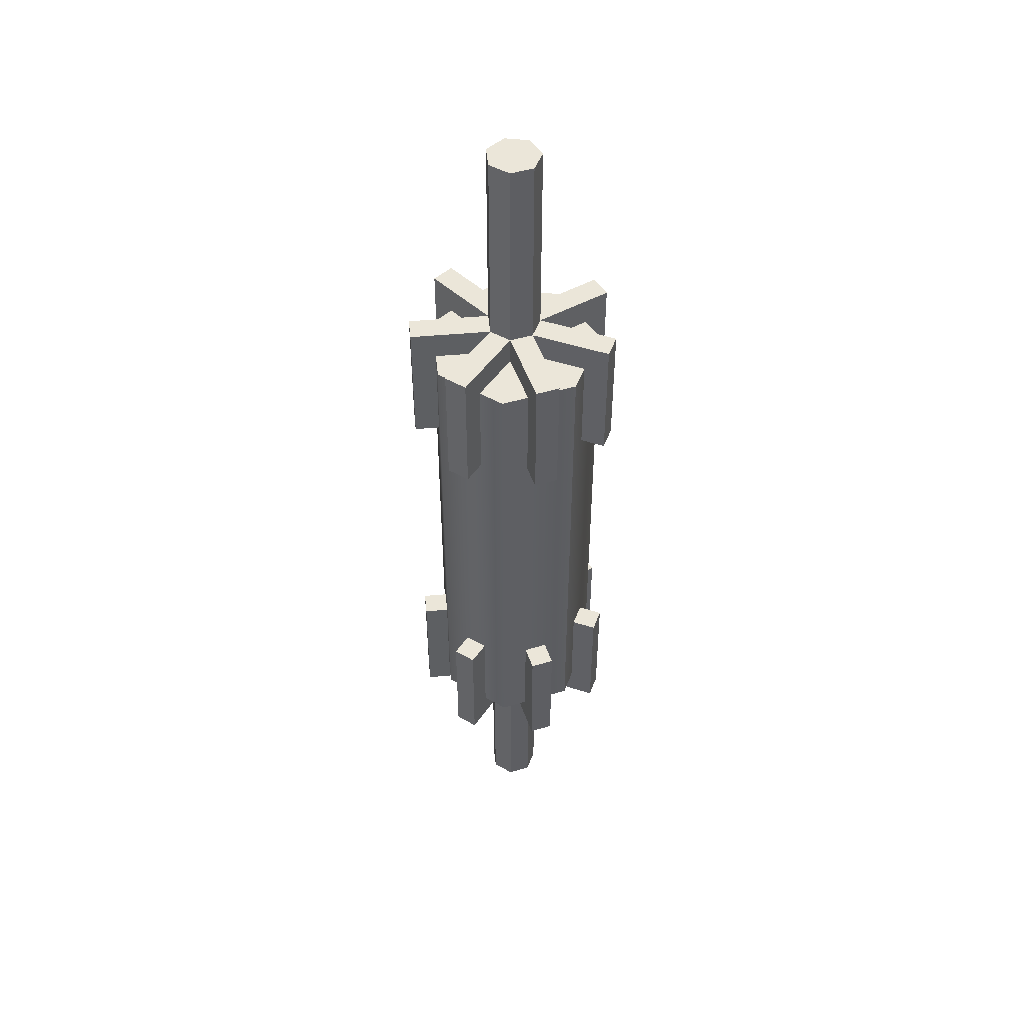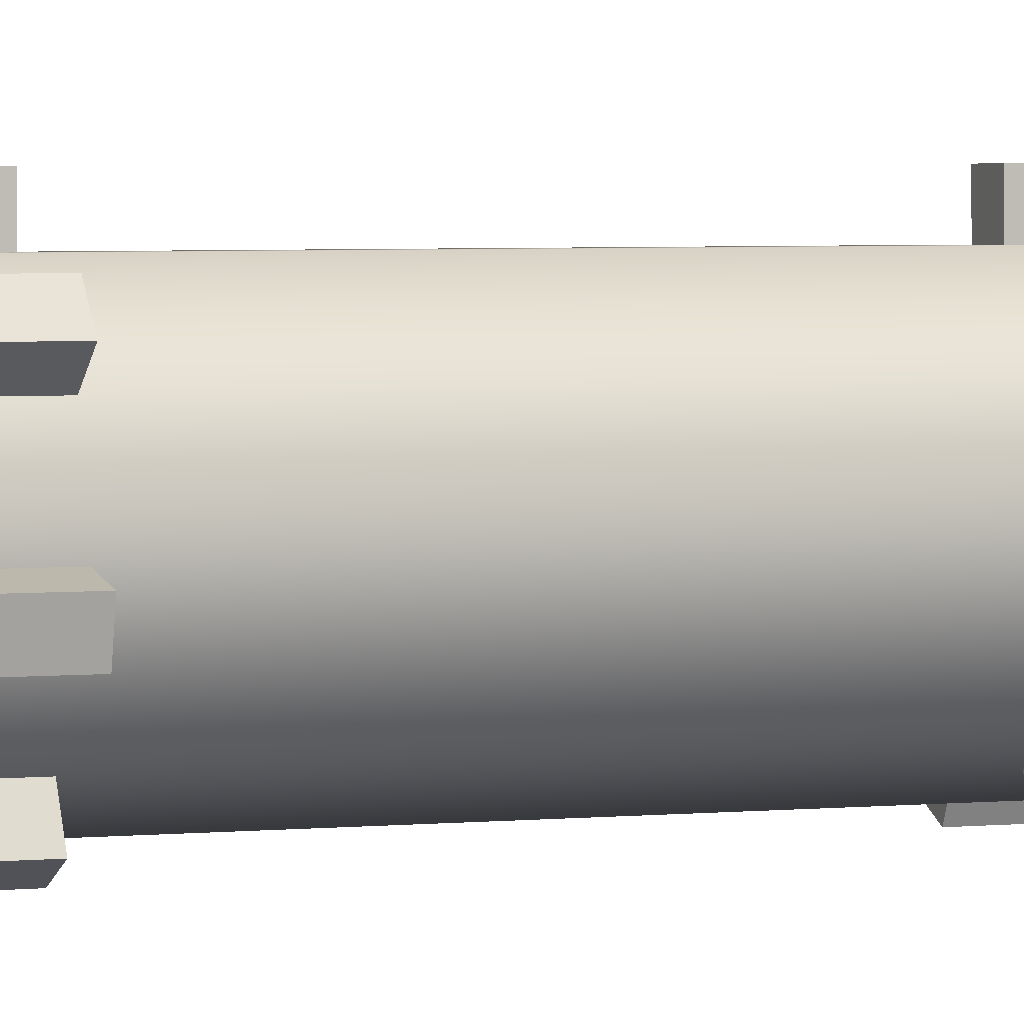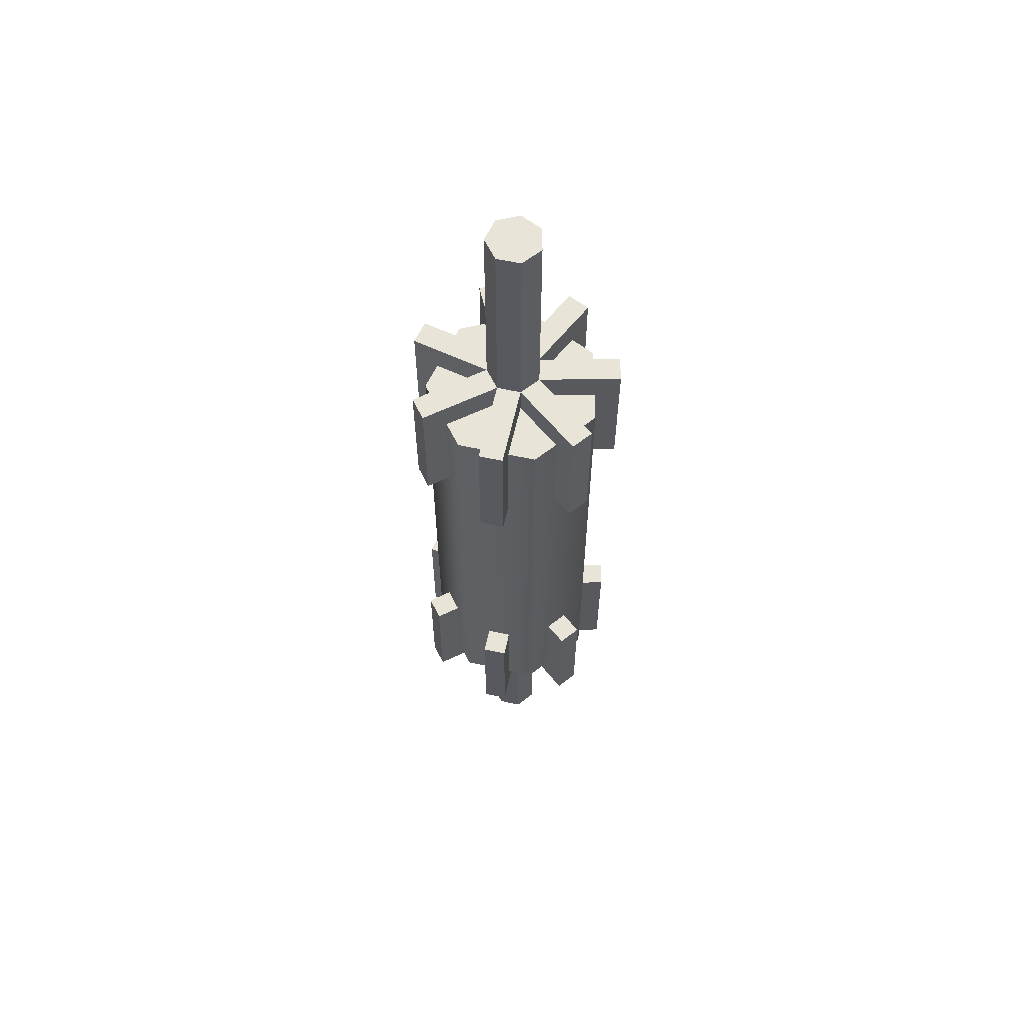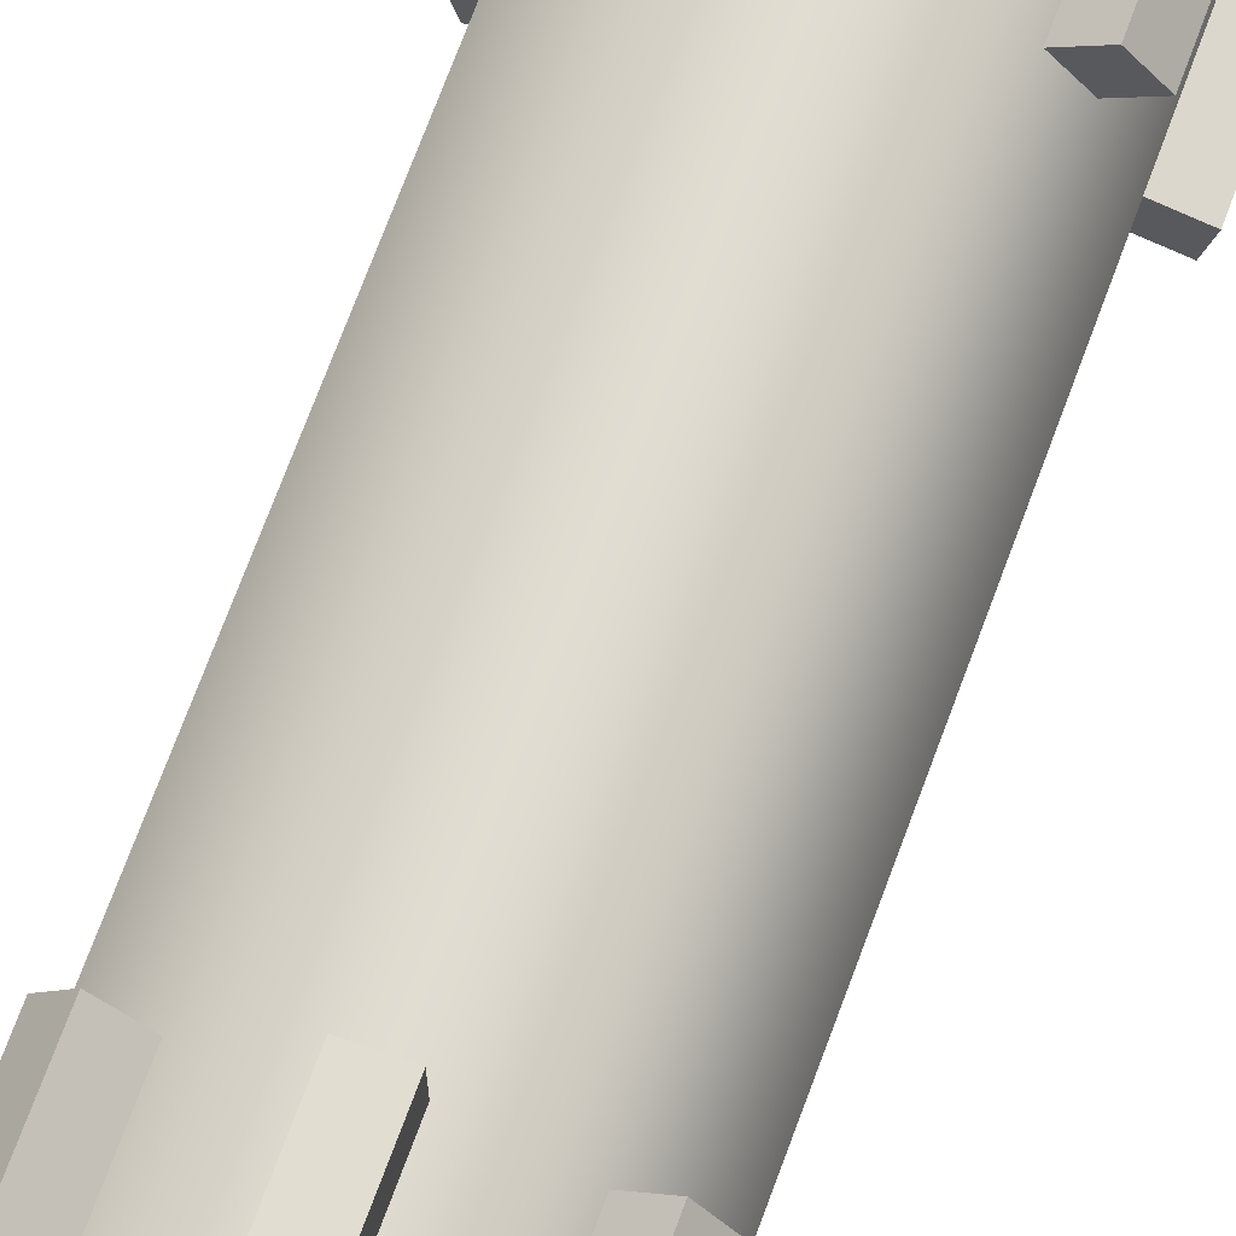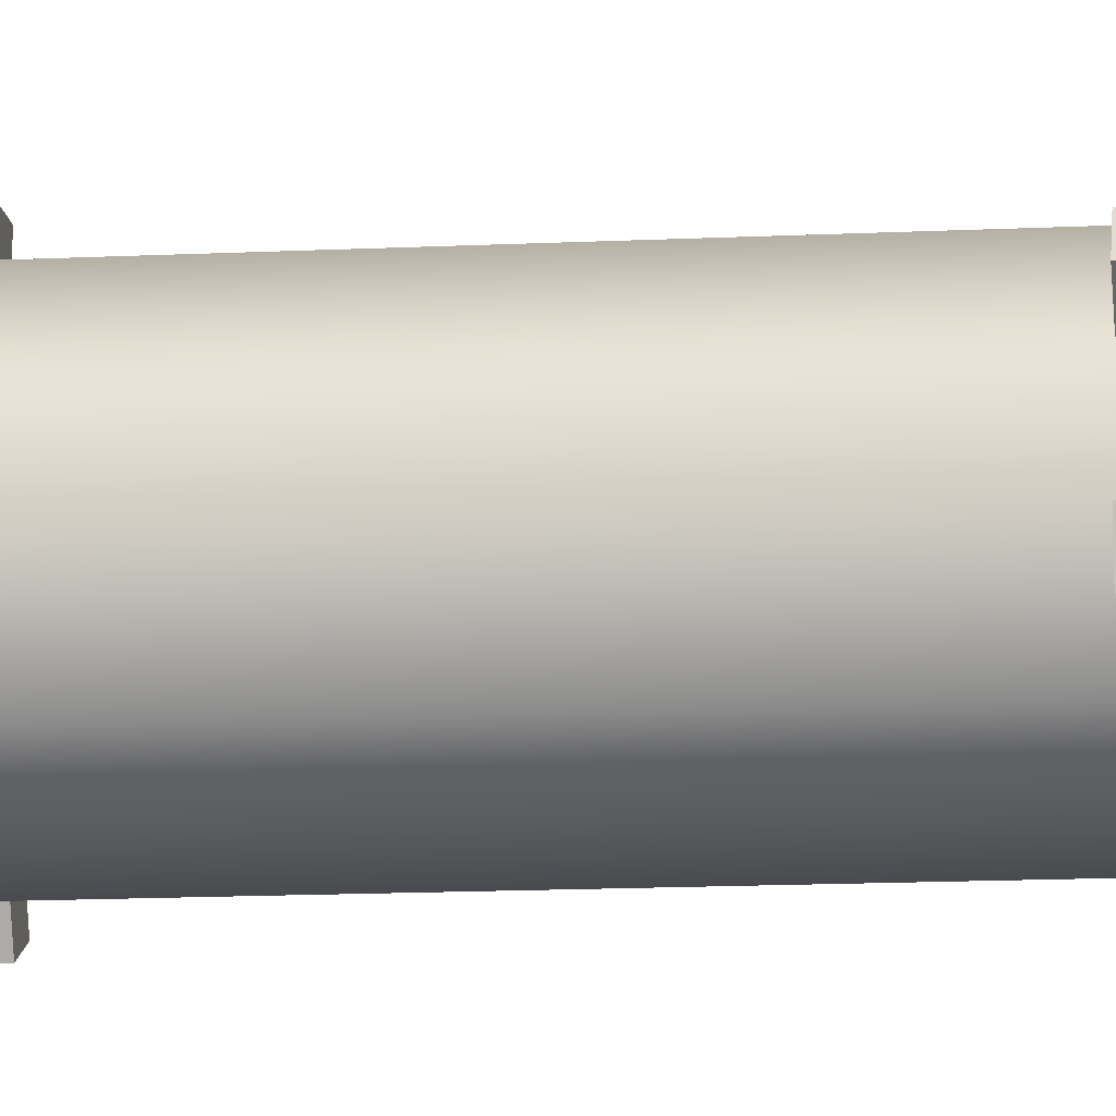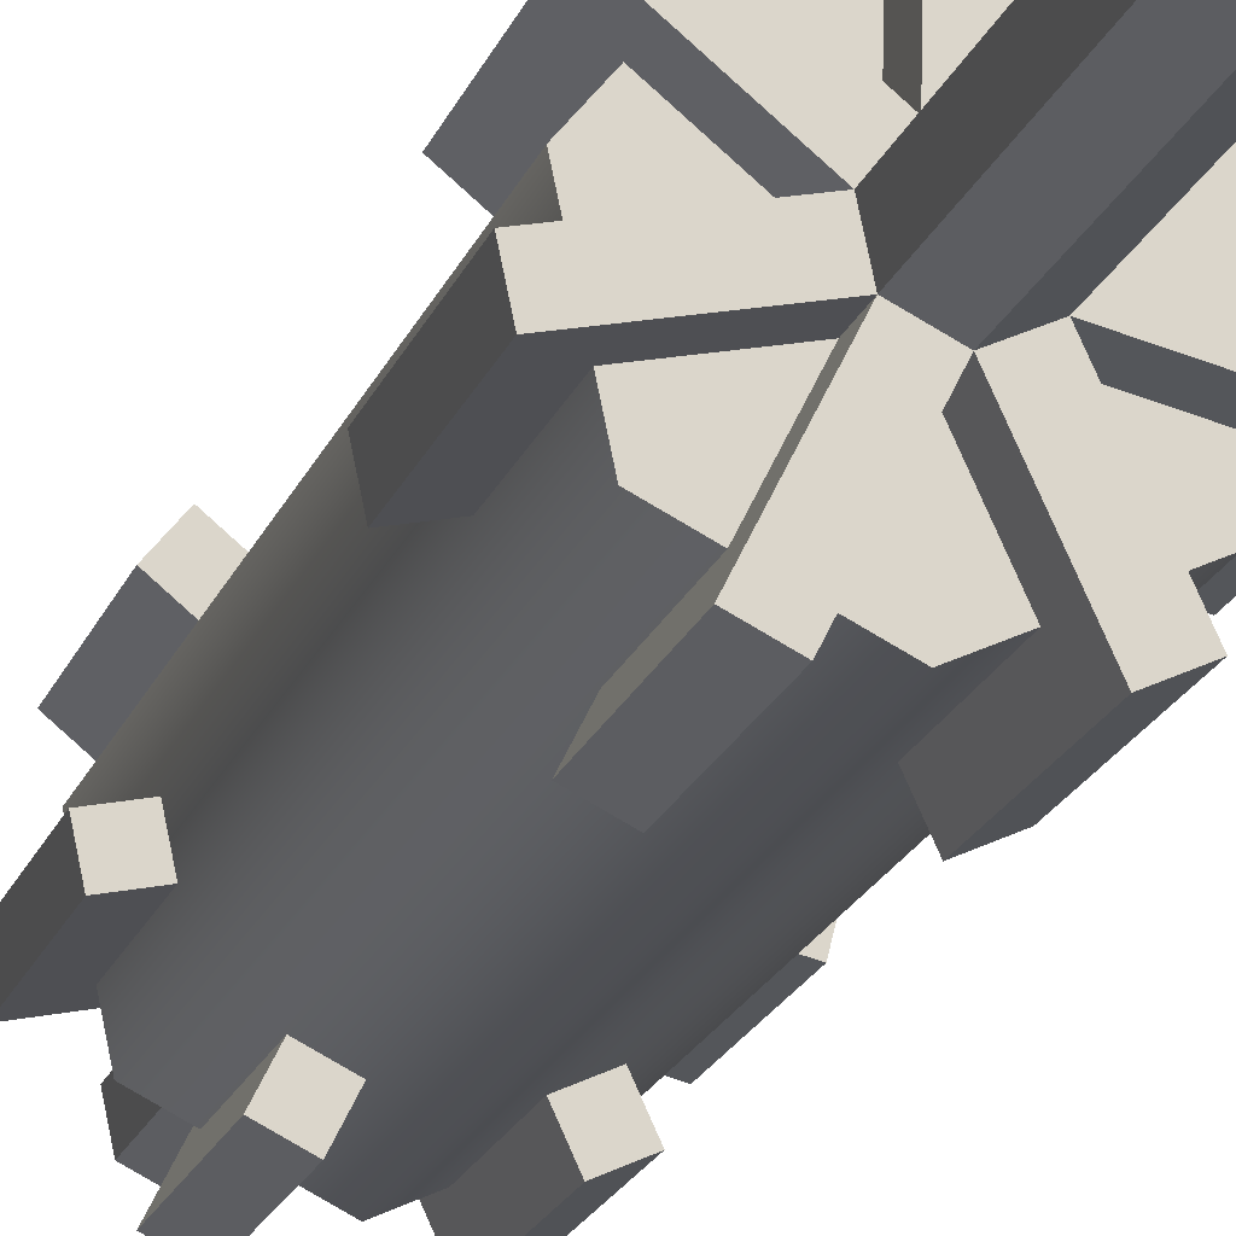
<metadata>
{"format":"obj","ext":"obj","renderer":"f3d","projection":"perspective","resolution":1024,"background":"white","views":[{"elev":48.3,"azim":33.8,"up":"+Y"},{"elev":3.4,"azim":-110.5,"up":"+Z"},{"elev":60.7,"azim":65.0,"up":"+Y"},{"elev":68.9,"azim":-160.0,"up":"+Z"},{"elev":-12.6,"azim":-83.2,"up":"+Z"},{"elev":-17.9,"azim":-15.3,"up":"+Z"}]}
</metadata>
<code>
o crystal
v 0.04497 -0.508 -0.1534
v -0.000951 -0.508 -0.05378
v -0.05022 -0.508 -0.1518
v -0.003016 -0.508 -0.1755
v 0.1592 0.508 -0.01506
v 0.05267 0.508 0.01116
v 0.1396 0.508 0.0781
v 0.1718 0.508 0.03624
v -0.09198 -0.508 -0.1308
v -0.04271 -0.508 -0.03279
v -0.1501 -0.508 -0.05538
v -0.1392 -0.508 -0.1071
v 0.08741 0.508 -0.1339
v 0.04149 0.508 -0.03422
v 0.148 0.508 -0.06044
v 0.1354 0.508 -0.1117
v -0.07354 0.508 0.1596
v -0.02072 0.508 0.1587
v -0.02258 0.508 0.04899
v -0.1072 0.508 0.1188
v 0.148 -0.508 -0.06044
v 0.04149 -0.508 -0.03422
v 0.08741 -0.508 -0.1339
v 0.1354 -0.508 -0.1117
v -0.07354 -0.508 0.1596
v 0.07884 -0.508 0.157
v 0.07884 0.508 0.157
v -0.1706 0.508 0.04205
v -0.1706 -0.508 0.04205
v -0.1392 0.508 -0.1071
v 0.1718 -0.508 0.03624
v -0.003016 0.508 -0.1755
v -0.02072 -0.508 0.1587
v -0.1072 -0.508 0.1188
v -0.02258 -0.508 0.04899
v 0.02601 -0.508 0.1579
v 0.02415 -0.508 0.04819
v 0.1111 -0.508 0.1151
v -0.05022 0.508 -0.1518
v -0.000951 0.508 -0.05378
v 0.04497 0.508 -0.1534
v -0.1369 0.508 0.08279
v -0.05233 0.508 0.01294
v -0.1597 0.508 -0.00965
v 0.1396 -0.508 0.0781
v 0.05267 -0.508 0.01116
v 0.1592 -0.508 -0.01506
v -0.1501 0.508 -0.05538
v -0.04271 0.508 -0.03279
v -0.09198 0.508 -0.1308
v 0.1111 0.508 0.1151
v 0.02415 0.508 0.04819
v 0.02601 0.508 0.1579
v -0.1597 -0.508 -0.00965
v -0.05233 -0.508 0.01294
v -0.1369 -0.508 0.08279
v -0.2074 0.5639 -0.01969
v -0.05233 0.5639 0.01294
v -0.04271 0.5639 -0.03279
v -0.1978 0.5639 -0.06543
v 0.1497 0.3048 0.1449
v 0.1111 0.3048 0.1151
v 0.1396 0.3048 0.0781
v 0.1782 0.3048 0.1079
v 0.02684 0.5639 0.2066
v 0.02415 0.5639 0.04819
v -0.02258 0.5639 0.04899
v -0.01989 0.5639 0.2074
v 0.1782 0.5639 0.1079
v 0.05267 0.5639 0.01116
v 0.1497 0.5639 0.1449
v -0.07212 0.3048 -0.1954
v -0.1139 0.3048 -0.1744
v -0.1139 0.5639 -0.1744
v -0.07212 0.5639 -0.1954
v 0.06538 0.5639 -0.1977
v -0.000951 0.5639 -0.05378
v 0.04149 0.5639 -0.03422
v 0.1078 0.5639 -0.1781
v -0.1139 -0.3048 -0.1744
v -0.09198 -0.3048 -0.1308
v -0.05022 -0.3048 -0.1518
v -0.07212 -0.3048 -0.1954
v -0.02258 0.9703 0.04899
v 0.02415 0.9703 0.04819
v 0.02415 -0.9703 0.04819
v 0.02415 -0.5639 0.04819
v -0.02258 -0.5639 0.04899
v -0.02258 -0.9703 0.04899
v 0.05267 0.9703 0.01116
v -0.000951 0.9703 -0.05378
v -0.04271 0.9703 -0.03279
v -0.05233 -0.5639 0.01294
v -0.05233 -0.9703 0.01294
v 0.1078 0.3048 -0.1781
v 0.06538 0.3048 -0.1977
v -0.1139 -0.5639 -0.1744
v -0.07212 -0.5639 -0.1954
v -0.000951 -0.5639 -0.05378
v -0.04271 -0.5639 -0.03279
v 0.02684 -0.5639 0.2066
v -0.01989 -0.5639 0.2074
v -0.04271 -0.9703 -0.03279
v -0.000951 -0.9703 -0.05378
v 0.06538 -0.3048 -0.1977
v 0.04497 -0.3048 -0.1534
v 0.08741 -0.3048 -0.1339
v 0.1078 -0.3048 -0.1781
v 0.1782 -0.3048 0.1079
v 0.1396 -0.3048 0.0781
v 0.1111 -0.3048 0.1151
v 0.1497 -0.3048 0.1449
v 0.04149 0.9703 -0.03422
v -0.2074 0.3048 -0.01969
v -0.1597 0.3048 -0.00965
v 0.08741 0.3048 -0.1339
v -0.2074 -0.3048 -0.01969
v -0.1597 -0.3048 -0.00965
v -0.1501 -0.3048 -0.05538
v -0.1978 -0.3048 -0.06543
v -0.1978 0.3048 -0.06543
v -0.1501 0.3048 -0.05538
v -0.05233 0.9703 0.01295
v -0.1745 0.5639 0.1138
v 0.1954 0.5639 -0.0721
v 0.06538 -0.5639 -0.1977
v 0.1078 -0.5639 -0.1781
v 0.04149 -0.5639 -0.03422
v 0.2065 0.5639 -0.02672
v -0.1448 0.5639 0.1499
v -0.1745 0.3048 0.1138
v -0.1369 0.3048 0.08279
v -0.1072 0.3048 0.1188
v -0.1448 0.3048 0.1499
v 0.2065 0.3048 -0.02672
v 0.1592 0.3048 -0.01506
v 0.04497 0.3048 -0.1534
v 0.1782 -0.5639 0.1079
v 0.1497 -0.5639 0.1449
v 0.05267 -0.5639 0.01116
v 0.1954 0.3048 -0.0721
v 0.148 0.3048 -0.06044
v -0.09198 0.3048 -0.1308
v 0.04149 -0.9703 -0.03422
v -0.01989 0.3048 0.2074
v -0.02072 0.3048 0.1587
v -0.05022 0.3048 -0.1518
v -0.1448 -0.5639 0.1499
v -0.1745 -0.5639 0.1138
v 0.05267 -0.9703 0.01116
v -0.1448 -0.3048 0.1499
v -0.1745 -0.3048 0.1138
v 0.1954 -0.5639 -0.0721
v 0.2065 -0.5639 -0.02672
v -0.2074 -0.5639 -0.01969
v -0.01989 -0.3048 0.2074
v -0.02072 -0.3048 0.1587
v 0.1954 -0.3048 -0.0721
v 0.148 -0.3048 -0.06044
v 0.1592 -0.3048 -0.01506
v 0.2065 -0.3048 -0.02672
v -0.1978 -0.5639 -0.06543
v 0.02601 0.3048 0.1579
v 0.02684 0.3048 0.2066
v -0.1072 -0.3048 0.1188
v 0.02684 -0.3048 0.2066
v 0.02601 -0.3048 0.1579
v -0.1369 -0.3048 0.08279
f 57 58 59 60
f 61 62 63 64
f 65 66 67 68
f 69 70 66 71
f 72 73 74 75
f 76 77 78 79
f 80 81 82 83
f 84 67 66 85
f 86 87 88 89
f 85 66 70 90
f 91 77 59 92
f 89 88 93 94
f 95 96 76 79
f 74 59 77 75
f 97 98 99 100
f 101 102 88 87
f 103 100 99 104
f 105 106 107 108
f 109 110 111 112
f 113 84 85 90
f 57 114 115 44
f 95 79 13 116
f 58 57 44 43
f 68 67 19 18
f 117 118 119 120
f 60 59 49 48
f 121 60 48 122
f 77 76 41 40
f 71 66 52 51
f 84 113 91 123
f 69 64 63 7
f 124 58 43 42
f 59 74 50 49
f 78 125 15 14
f 126 127 128 99
f 61 71 51 62
f 129 70 6 5
f 121 114 57 60
f 70 69 7 6
f 67 130 20 19
f 131 132 133 134
f 135 129 5 136
f 79 78 14 13
f 76 96 137 41
f 66 65 53 52
f 138 139 87 140
f 130 134 133 20
f 125 141 142 15
f 105 108 127 126
f 75 77 40 39
f 74 73 143 50
f 104 99 128 144
f 145 68 18 146
f 131 124 42 132
f 61 64 69 71
f 72 75 39 147
f 130 67 58 124
f 148 149 93 88
f 150 140 87 86
f 151 152 149 148
f 153 154 140 128
f 80 83 98 97
f 131 134 130 124
f 72 147 143 73
f 104 89 94 103
f 92 123 91
f 89 104 144 86
f 101 87 37 36
f 117 155 54 118
f 144 128 140 150
f 102 156 157 33
f 153 128 22 21
f 158 159 160 161
f 87 139 38 37
f 154 161 160 47
f 109 112 139 138
f 162 120 119 11
f 97 100 10 9
f 145 146 163 164
f 99 98 3 2
f 151 148 34 165
f 117 120 162 155
f 166 101 36 167
f 109 138 45 110
f 166 167 157 156
f 88 102 33 35
f 125 78 70 129
f 105 126 1 106
f 128 127 23 22
f 135 136 142 141
f 155 93 55 54
f 158 153 21 159
f 123 58 67 84
f 98 83 82 3
f 148 88 35 34
f 113 78 77 91
f 126 99 2 1
f 139 112 111 38
f 127 108 107 23
f 138 140 46 45
f 95 116 137 96
f 93 149 56 55
f 149 152 168 56
f 155 162 100 93
f 80 97 9 81
f 100 162 11 10
f 121 122 115 114
f 90 70 78 113
f 166 156 102 101
f 151 165 168 152
f 158 161 154 153
f 135 141 125 129
f 94 93 100 103
f 92 59 58 123
f 150 86 144
f 145 164 65 68
f 65 164 163 53
f 140 154 47 46
f 1 2 3 4
f 5 6 7 8
f 9 10 11 12
f 13 14 15 16
f 17 18 19 20
f 21 22 23 24
f 17 25 26 27
f 25 17 28 29
f 12 29 28 30
f 8 27 26 31
f 16 8 31 24
f 4 12 30 32
f 24 4 32 16
f 33 25 34 35
f 36 37 38 26
f 39 40 41 32
f 42 43 44 28
f 45 46 47 31
f 48 49 50 30
f 51 52 53 27
f 54 55 56 29

</code>
